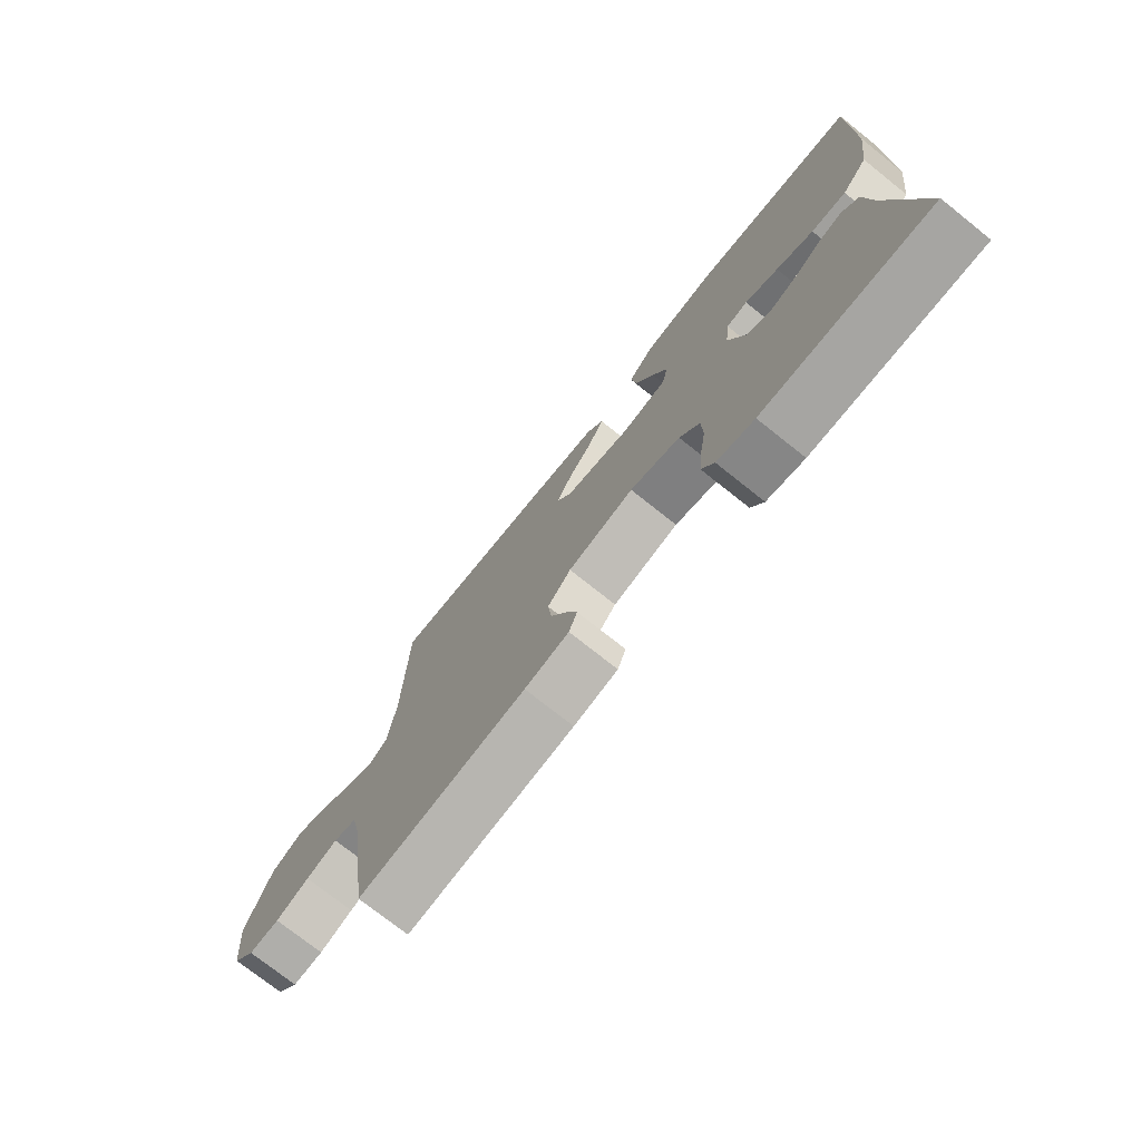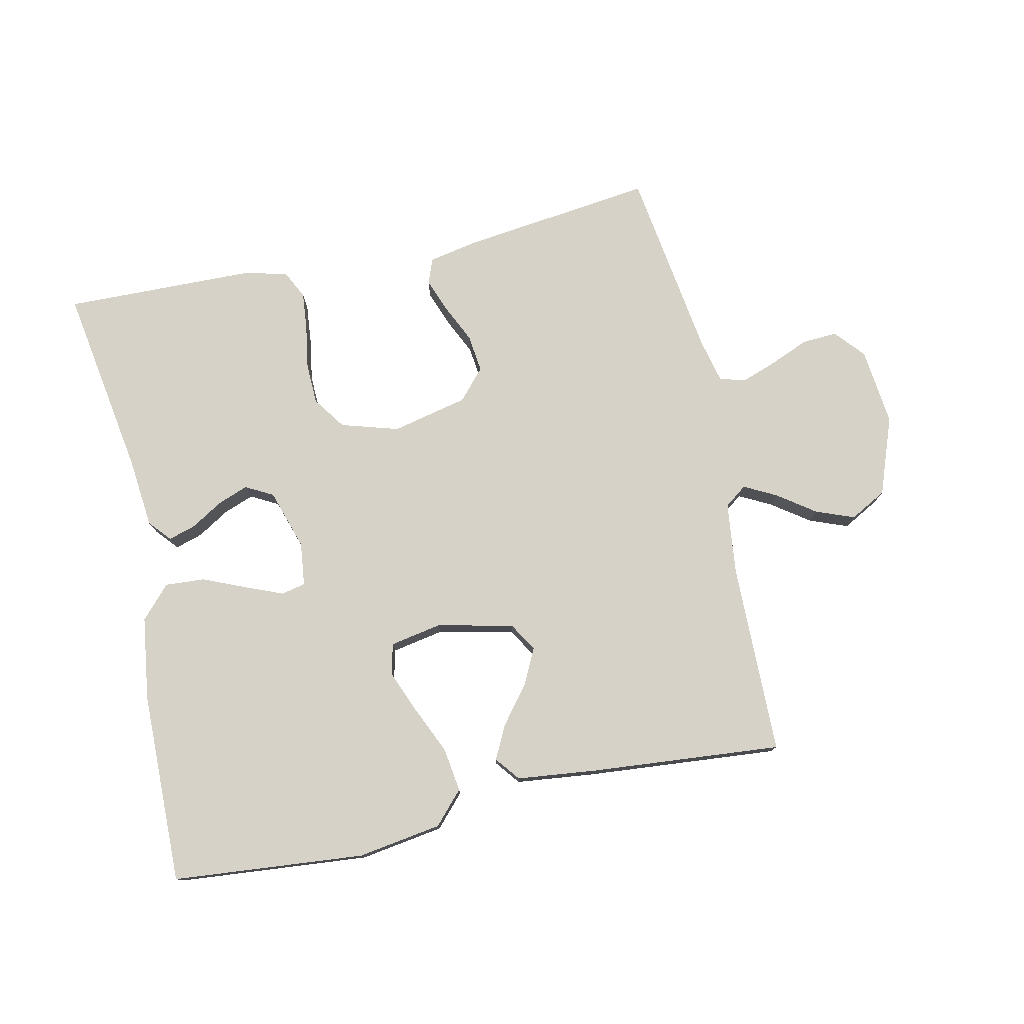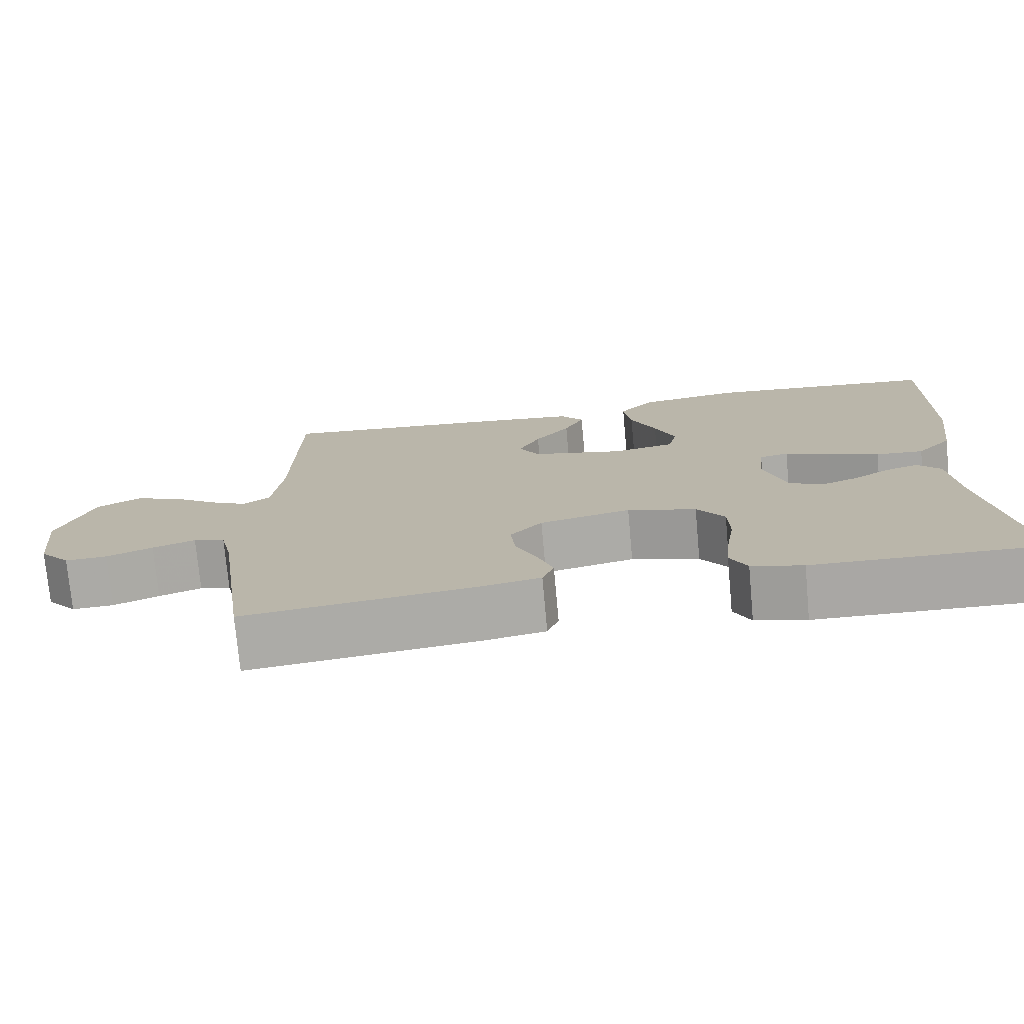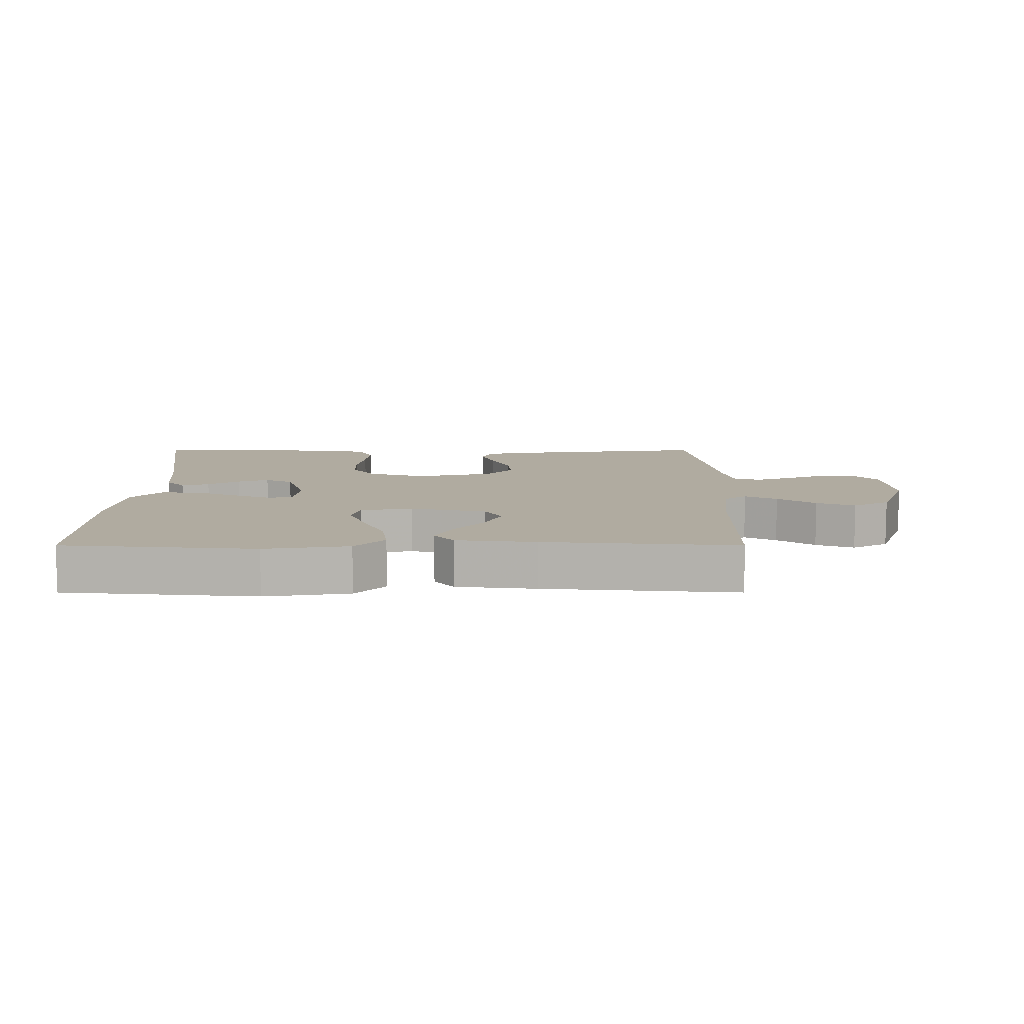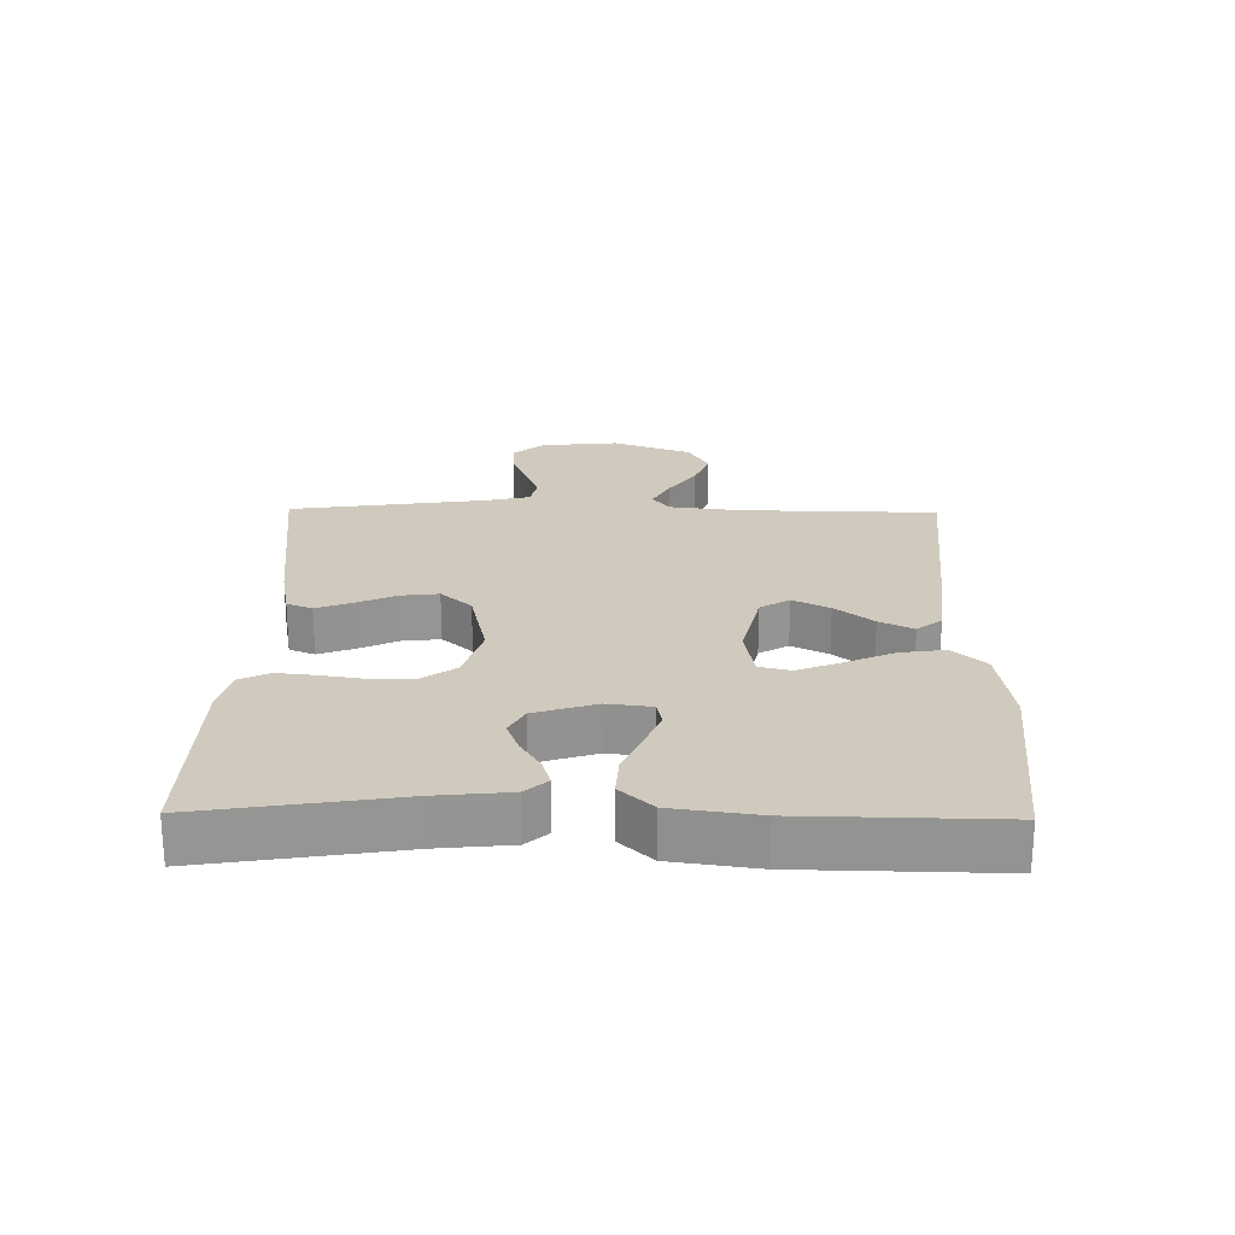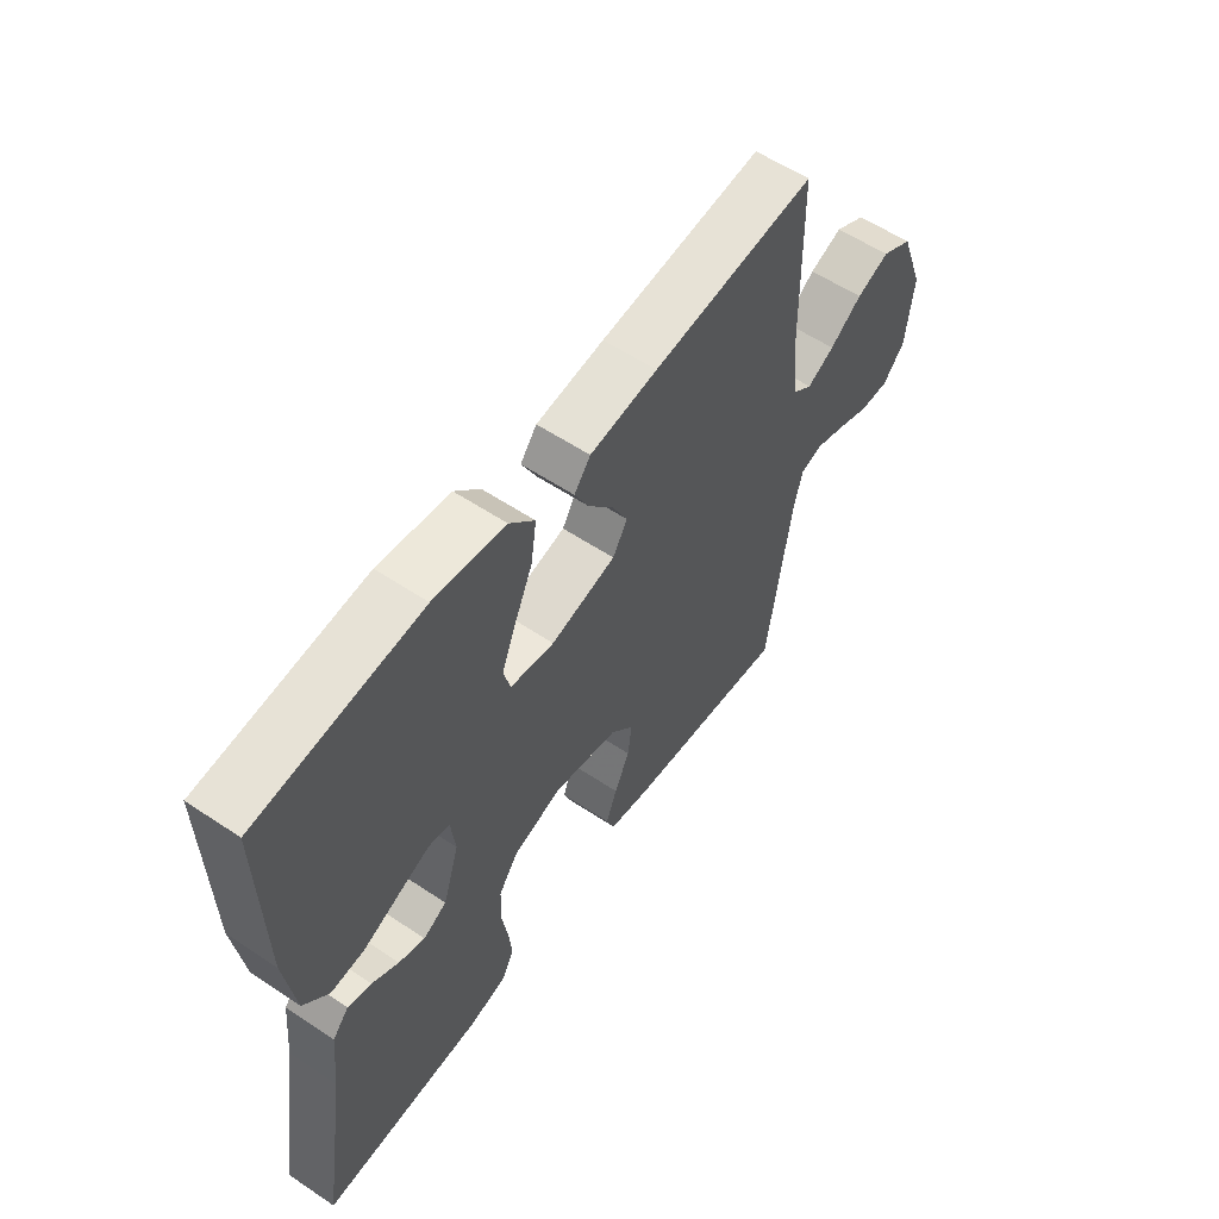
<metadata>
{"format":"obj","ext":"obj","renderer":"f3d","projection":"perspective","resolution":1024,"background":"white","views":[{"elev":-74.9,"azim":-128.5,"up":"+Z"},{"elev":77.3,"azim":-12.3,"up":"+Y"},{"elev":-75.1,"azim":-174.8,"up":"+Z"},{"elev":9.8,"azim":0.0,"up":"+Y"},{"elev":23.1,"azim":-89.1,"up":"+Y"},{"elev":57.6,"azim":-55.3,"up":"+Z"}]}
</metadata>
<code>
v -0.5 0.07 0.5
v -0.2 0.07 0.527
v -0.069 0.07 0.507
v -0.023 0.07 0.457
v -0.033 0.07 0.388
v -0.066 0.07 0.314
v -0.093 0.07 0.247
v -0.081 0.07 0.199
v 0 0.07 0.184
v 0.119 0.07 0.211
v 0.146 0.07 0.256
v 0.118 0.07 0.312
v 0.072 0.07 0.37
v 0.046 0.07 0.422
v 0.076 0.07 0.46
v 0.2 0.07 0.474
v 0.5 0.07 0.5
v 0.505 0.07 0.2
v 0.518 0.07 0.088
v 0.553 0.07 0.062
v 0.603 0.07 0.088
v 0.662 0.07 0.13
v 0.722 0.07 0.153
v 0.779 0.07 0.122
v 0.824 0.07 0
v 0.811 0.07 -0.122
v 0.771 0.07 -0.168
v 0.716 0.07 -0.165
v 0.656 0.07 -0.14
v 0.6 0.07 -0.12
v 0.559 0.07 -0.131
v 0.543 0.07 -0.2
v 0.5 0.07 -0.5
v 0.2 0.07 -0.463
v 0.121 0.07 -0.448
v 0.106 0.07 -0.409
v 0.126 0.07 -0.355
v 0.154 0.07 -0.295
v 0.161 0.07 -0.236
v 0.119 0.07 -0.189
v 0 0.07 -0.162
v -0.09 0.07 -0.189
v -0.126 0.07 -0.24
v -0.128 0.07 -0.304
v -0.117 0.07 -0.372
v -0.111 0.07 -0.432
v -0.133 0.07 -0.476
v -0.2 0.07 -0.493
v -0.5 0.07 -0.5
v -0.452 0.07 -0.2
v -0.441 0.07 -0.09
v -0.411 0.07 -0.056
v -0.368 0.07 -0.069
v -0.319 0.07 -0.099
v -0.271 0.07 -0.117
v -0.228 0.07 -0.094
v -0.198 0.07 0
v -0.206 0.07 0.068
v -0.244 0.07 0.076
v -0.303 0.07 0.052
v -0.369 0.07 0.024
v -0.431 0.07 0.02
v -0.477 0.07 0.07
v -0.495 0.07 0.2
v -0.5 0 0.5
v -0.2 0 0.527
v -0.069 0 0.507
v -0.023 0 0.457
v -0.033 0 0.388
v -0.066 0 0.314
v -0.093 0 0.247
v -0.081 0 0.199
v 0 0 0.184
v 0.119 0 0.211
v 0.146 0 0.256
v 0.118 0 0.312
v 0.072 0 0.37
v 0.046 0 0.422
v 0.076 0 0.46
v 0.2 0 0.474
v 0.5 0 0.5
v 0.505 0 0.2
v 0.518 0 0.088
v 0.553 0 0.062
v 0.603 0 0.088
v 0.662 0 0.13
v 0.722 0 0.153
v 0.779 0 0.122
v 0.824 0 0
v 0.811 0 -0.122
v 0.771 0 -0.168
v 0.716 0 -0.165
v 0.656 0 -0.14
v 0.6 0 -0.12
v 0.559 0 -0.131
v 0.543 0 -0.2
v 0.5 0 -0.5
v 0.2 0 -0.463
v 0.121 0 -0.448
v 0.106 0 -0.409
v 0.126 0 -0.355
v 0.154 0 -0.295
v 0.161 0 -0.236
v 0.119 0 -0.189
v 0 0 -0.162
v -0.09 0 -0.189
v -0.126 0 -0.24
v -0.128 0 -0.304
v -0.117 0 -0.372
v -0.111 0 -0.432
v -0.133 0 -0.476
v -0.2 0 -0.493
v -0.5 0 -0.5
v -0.452 0 -0.2
v -0.441 0 -0.09
v -0.411 0 -0.056
v -0.368 0 -0.069
v -0.319 0 -0.099
v -0.271 0 -0.117
v -0.228 0 -0.094
v -0.198 0 0
v -0.206 0 0.068
v -0.244 0 0.076
v -0.303 0 0.052
v -0.369 0 0.024
v -0.431 0 0.02
v -0.477 0 0.07
v -0.495 0 0.2
f 60 61 62 63
f 59 60 63 64
f 58 59 64 1
f 51 52 53 54
f 50 51 54 55
f 49 50 55
f 48 49 55 56
f 44 45 46 47
f 44 47 48 56
f 35 36 37 38
f 33 34 35 38
f 32 33 38 39
f 31 32 39 40
f 26 27 28 29
f 26 29 30
f 25 26 30
f 21 22 23 24
f 20 21 24 25
f 15 16 17 18
f 15 18 19
f 12 13 14 15
f 11 12 15 19
f 10 11 19 20
f 3 4 5 6
f 3 6 7
f 58 1 2 3
f 57 58 3 7
f 43 44 56 57
f 42 43 57 7
f 30 31 40 41
f 20 25 30 41
f 9 10 20 41
f 8 9 41 42
f 7 8 42
f 127 126 125 124
f 128 127 124 123
f 65 128 123 122
f 118 117 116 115
f 119 118 115 114
f 119 114 113
f 120 119 113 112
f 111 110 109 108
f 120 112 111 108
f 102 101 100 99
f 102 99 98 97
f 103 102 97 96
f 104 103 96 95
f 93 92 91 90
f 94 93 90
f 94 90 89
f 88 87 86 85
f 89 88 85 84
f 82 81 80 79
f 83 82 79
f 79 78 77 76
f 83 79 76 75
f 84 83 75 74
f 70 69 68 67
f 71 70 67
f 67 66 65 122
f 71 67 122 121
f 121 120 108 107
f 71 121 107 106
f 105 104 95 94
f 105 94 89 84
f 105 84 74 73
f 106 105 73 72
f 106 72 71
f 1 65 66 2
f 2 66 67 3
f 3 67 68 4
f 4 68 69 5
f 5 69 70 6
f 6 70 71 7
f 7 71 72 8
f 8 72 73 9
f 9 73 74 10
f 10 74 75 11
f 11 75 76 12
f 12 76 77 13
f 13 77 78 14
f 14 78 79 15
f 15 79 80 16
f 16 80 81 17
f 17 81 82 18
f 18 82 83 19
f 19 83 84 20
f 20 84 85 21
f 21 85 86 22
f 22 86 87 23
f 23 87 88 24
f 24 88 89 25
f 25 89 90 26
f 26 90 91 27
f 27 91 92 28
f 28 92 93 29
f 29 93 94 30
f 30 94 95 31
f 31 95 96 32
f 32 96 97 33
f 33 97 98 34
f 34 98 99 35
f 35 99 100 36
f 36 100 101 37
f 37 101 102 38
f 38 102 103 39
f 39 103 104 40
f 40 104 105 41
f 41 105 106 42
f 42 106 107 43
f 43 107 108 44
f 44 108 109 45
f 45 109 110 46
f 46 110 111 47
f 47 111 112 48
f 48 112 113 49
f 49 113 114 50
f 50 114 115 51
f 51 115 116 52
f 52 116 117 53
f 53 117 118 54
f 54 118 119 55
f 55 119 120 56
f 56 120 121 57
f 57 121 122 58
f 58 122 123 59
f 59 123 124 60
f 60 124 125 61
f 61 125 126 62
f 62 126 127 63
f 63 127 128 64
f 64 128 65 1

</code>
